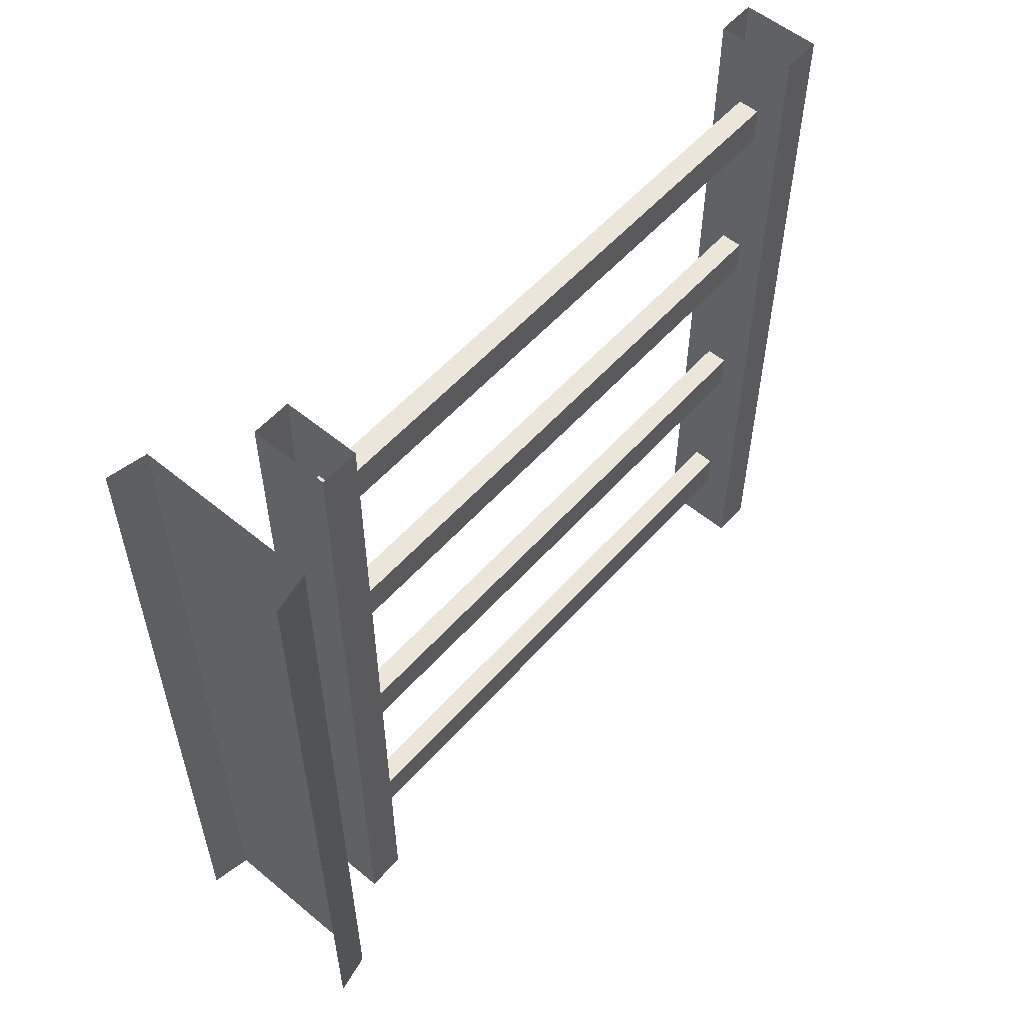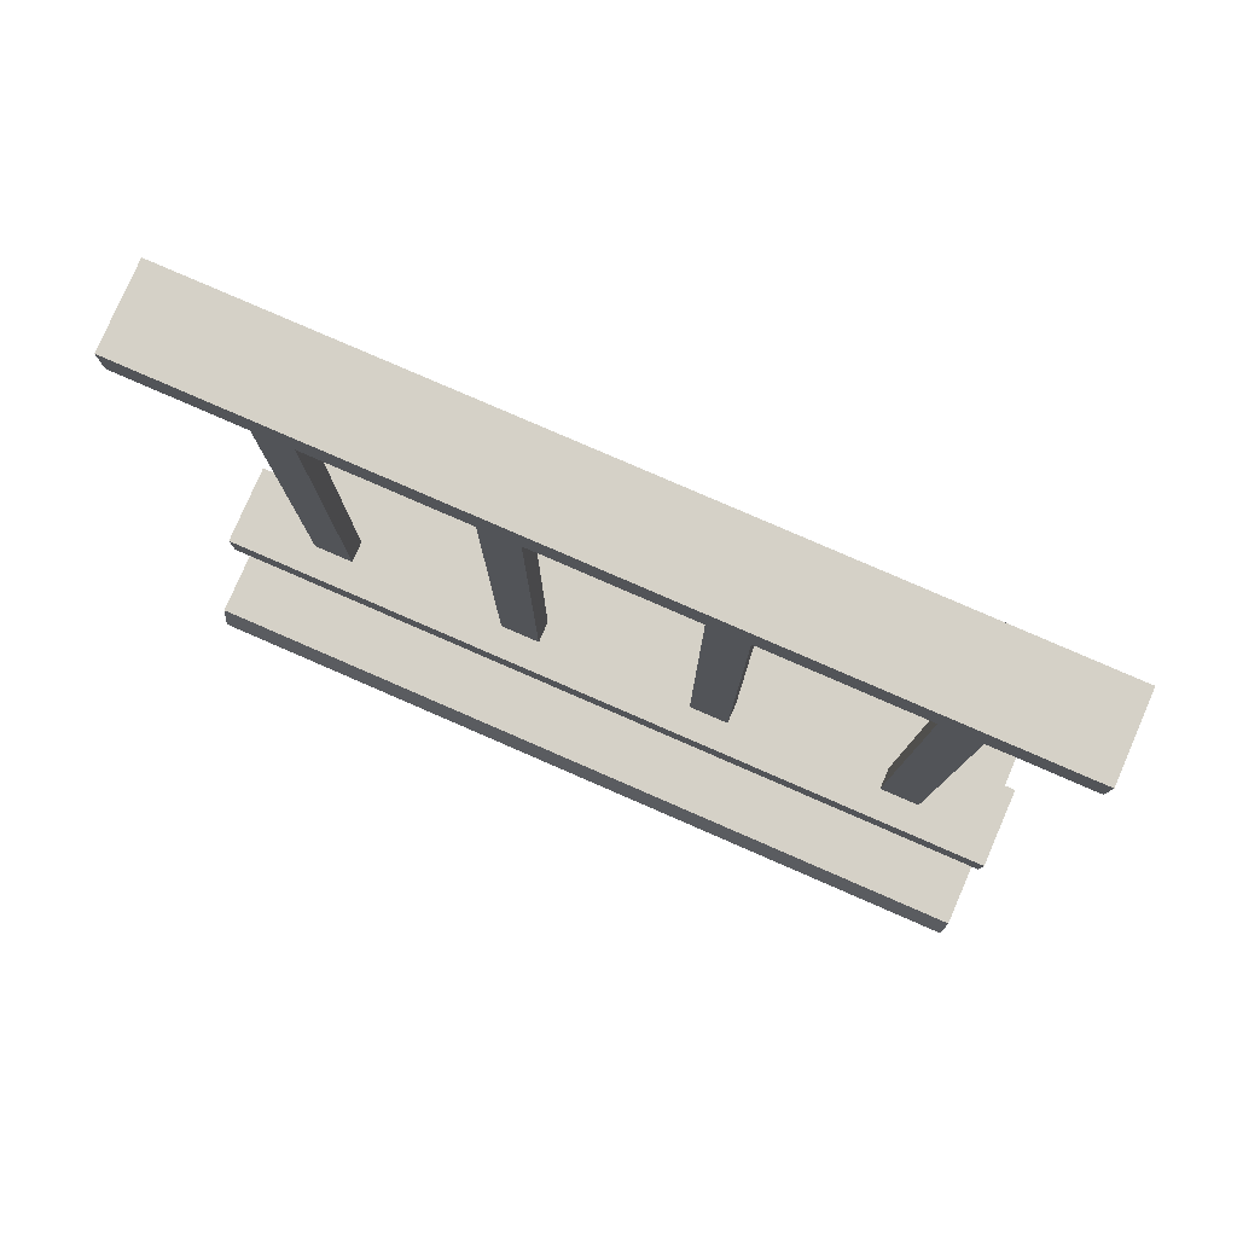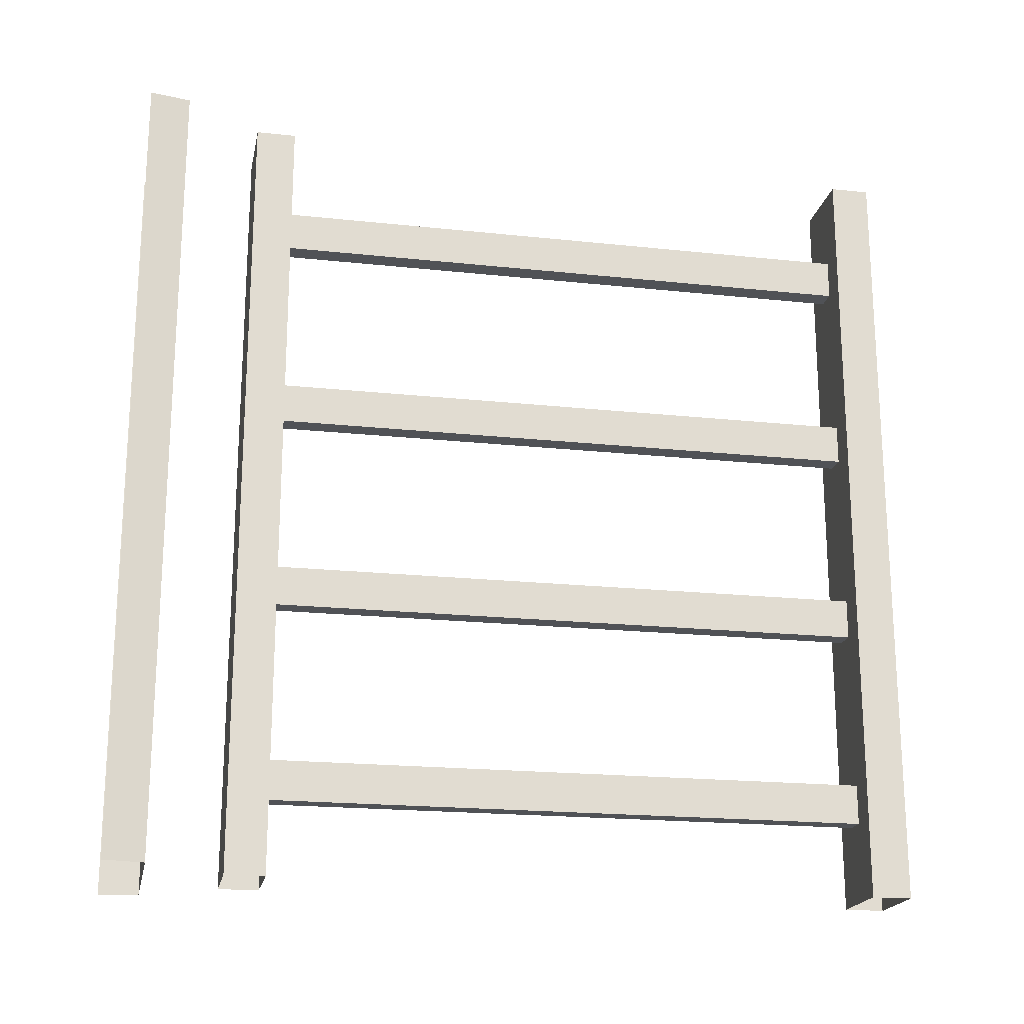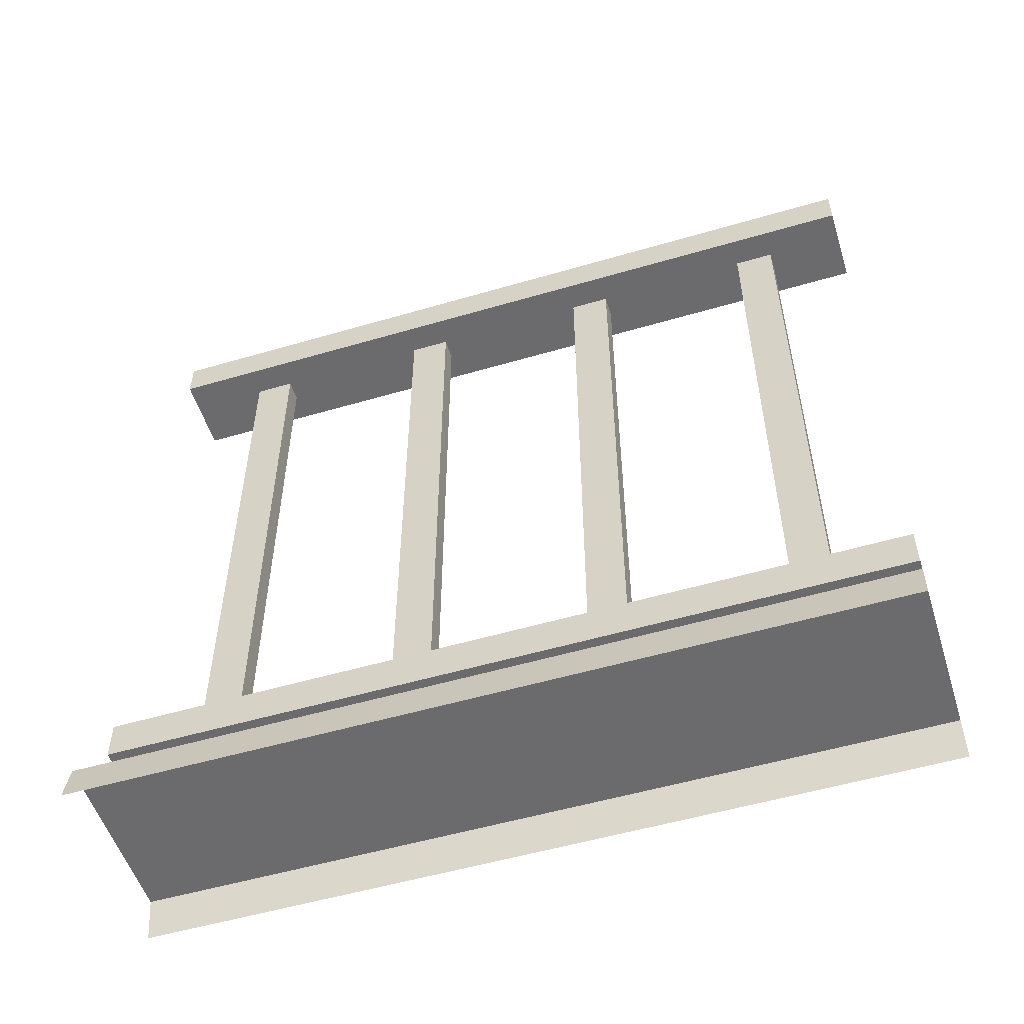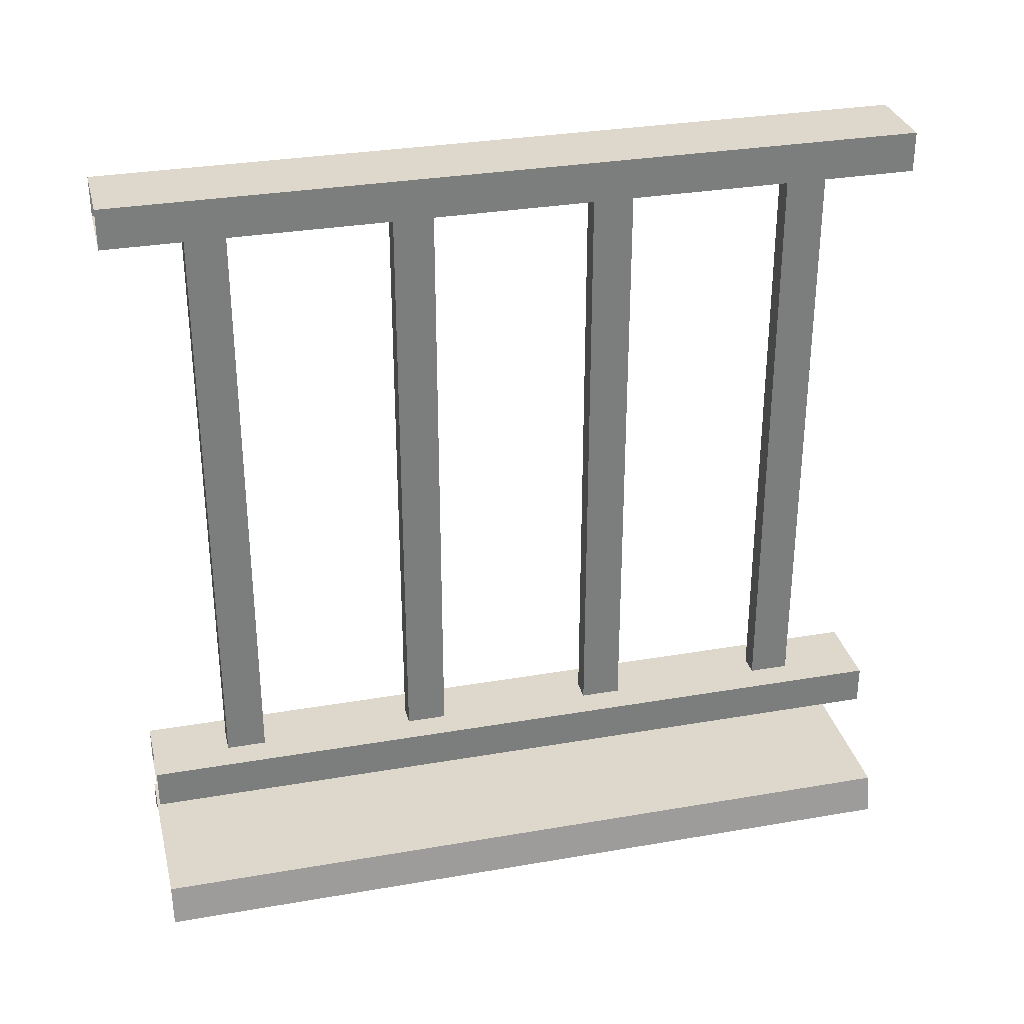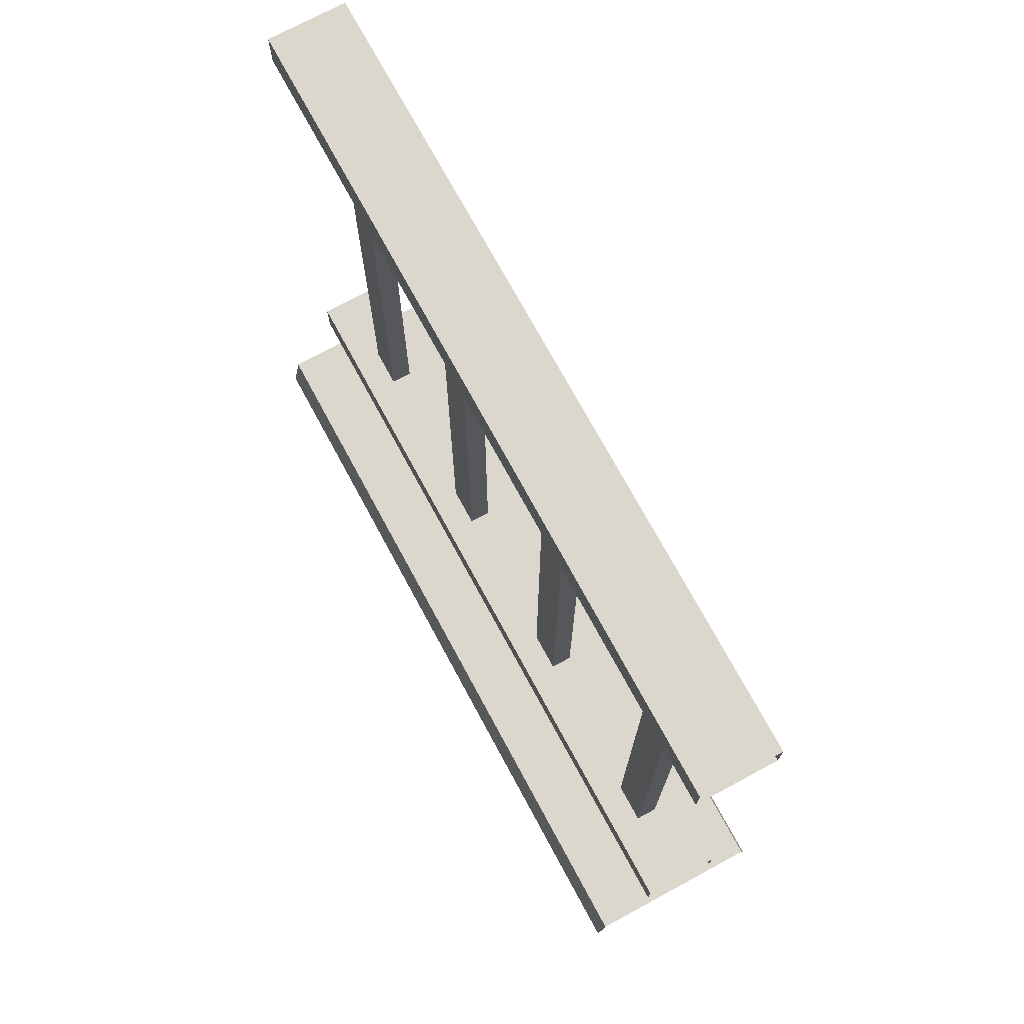
<metadata>
{"format":"obj","ext":"obj","renderer":"f3d","projection":"perspective","resolution":1024,"background":"white","views":[{"elev":55.7,"azim":40.9,"up":"+Z"},{"elev":79.6,"azim":-66.5,"up":"+Y"},{"elev":-19.7,"azim":78.7,"up":"+Z"},{"elev":-53.5,"azim":-72.6,"up":"+Y"},{"elev":31.4,"azim":-103.8,"up":"+Y"},{"elev":72.8,"azim":151.6,"up":"+Y"}]}
</metadata>
<code>
v 0.1114 0.9632 -0.85
v 0.1386 0.1905 -0.85
v 0.1114 0.1905 -0.85
v 0.1386 0.9632 -0.85
v 0.1114 0.9632 -0.9
v 0.1386 0.1905 -0.9
v 0.1386 0.9632 -0.9
v 0.1114 0.1905 -0.9
v 0.1386 0.9632 -0.85
v 0.1386 0.1905 -0.9
v 0.1386 0.1905 -0.85
v 0.1386 0.9632 -0.9
v 0.1114 0.1905 -0.85
v 0.1114 0.9632 -0.9
v 0.1114 0.9632 -0.85
v 0.1114 0.1905 -0.9
v 0.1114 0.9632 -0.6
v 0.1386 0.1905 -0.6
v 0.1114 0.1905 -0.6
v 0.1386 0.9632 -0.6
v 0.1114 0.9632 -0.65
v 0.1386 0.1905 -0.65
v 0.1386 0.9632 -0.65
v 0.1114 0.1905 -0.65
v 0.1386 0.9632 -0.6
v 0.1386 0.1905 -0.65
v 0.1386 0.1905 -0.6
v 0.1386 0.9632 -0.65
v 0.1114 0.1905 -0.6
v 0.1114 0.9632 -0.65
v 0.1114 0.9632 -0.6
v 0.1114 0.1905 -0.65
v 0.1114 0.9632 -0.35
v 0.1386 0.1905 -0.35
v 0.1114 0.1905 -0.35
v 0.1386 0.9632 -0.35
v 0.1114 0.9632 -0.4
v 0.1386 0.1905 -0.4
v 0.1386 0.9632 -0.4
v 0.1114 0.1905 -0.4
v 0.1386 0.9632 -0.35
v 0.1386 0.1905 -0.4
v 0.1386 0.1905 -0.35
v 0.1386 0.9632 -0.4
v 0.1114 0.1905 -0.35
v 0.1114 0.9632 -0.4
v 0.1114 0.9632 -0.35
v 0.1114 0.1905 -0.4
v 0.1114 0.9632 -0.1
v 0.1386 0.1905 -0.1
v 0.1114 0.1905 -0.1
v 0.1386 0.9632 -0.1
v 0.1114 0.9632 -0.15
v 0.1386 0.1905 -0.15
v 0.1386 0.9632 -0.15
v 0.1114 0.1905 -0.15
v 0.1386 0.9632 -0.1
v 0.1386 0.1905 -0.15
v 0.1386 0.1905 -0.1
v 0.1386 0.9632 -0.15
v 0.1114 0.1905 -0.1
v 0.1114 0.9632 -0.15
v 0.1114 0.9632 -0.1
v 0.1114 0.1905 -0.15
v 3.845e-06 1.595e-07 -1.044e-05
v 0.01 0.05 -1
v 0.01 0.05 -1.183e-05
v 4.377e-06 1.595e-07 -1
v 0.075 0.9561 -1
v 0.175 0.9561 -1.186e-05
v 0.175 0.9561 -1
v 0.075 0.9561 -1.206e-05
v 0.175 1.006 -1
v 0.075 1.006 -1.206e-05
v 0.075 1.006 -1
v 0.175 1.006 -1.186e-05
v 0.175 0.9561 -1
v 0.175 1.006 -1.186e-05
v 0.175 1.006 -1
v 0.175 0.9561 -1.186e-05
v 0.075 1.006 -1
v 0.075 0.9561 -1.206e-05
v 0.075 0.9561 -1
v 0.075 1.006 -1.206e-05
v 0.175 0.1941 -1
v 0.075 0.1941 -1.206e-05
v 0.075 0.1941 -1
v 0.175 0.1941 -1.186e-05
v 0.175 0.1441 -1
v 0.175 0.1941 -1.186e-05
v 0.175 0.1941 -1
v 0.175 0.1441 -1.186e-05
v 0.075 0.1941 -1
v 0.075 0.1441 -1.206e-05
v 0.075 0.1441 -1
v 0.075 0.1941 -1.206e-05
v 0.24 0.05 -1
v 0.01 0.05 -1.183e-05
v 0.01 0.05 -1
v 0.24 0.05 -1.207e-05
v 0.25 1.595e-07 -1
v 0.24 0.05 -1.207e-05
v 0.24 0.05 -1
v 0.25 1.595e-07 -1.346e-05
v 0.075 0.1441 -1
v 0.175 0.1441 -1.186e-05
v 0.175 0.1441 -1
v 0.075 0.1441 -1.206e-05
g porch_railing_A_9_10270_848
f 1 3 2
f 2 4 1
f 5 7 6
f 6 8 5
f 9 11 10
f 10 12 9
f 13 15 14
f 14 16 13
f 17 19 18
f 18 20 17
f 21 23 22
f 22 24 21
f 25 27 26
f 26 28 25
f 29 31 30
f 30 32 29
f 33 35 34
f 34 36 33
f 37 39 38
f 38 40 37
f 41 43 42
f 42 44 41
f 45 47 46
f 46 48 45
f 49 51 50
f 50 52 49
f 53 55 54
f 54 56 53
f 57 59 58
f 58 60 57
f 61 63 62
f 62 64 61
f 65 67 66
f 66 68 65
f 69 71 70
f 70 72 69
f 73 75 74
f 74 76 73
f 77 79 78
f 78 80 77
f 81 83 82
f 82 84 81
f 85 87 86
f 86 88 85
f 89 91 90
f 90 92 89
f 93 95 94
f 94 96 93
f 97 99 98
f 98 100 97
f 101 103 102
f 102 104 101
f 105 107 106
f 106 108 105

</code>
